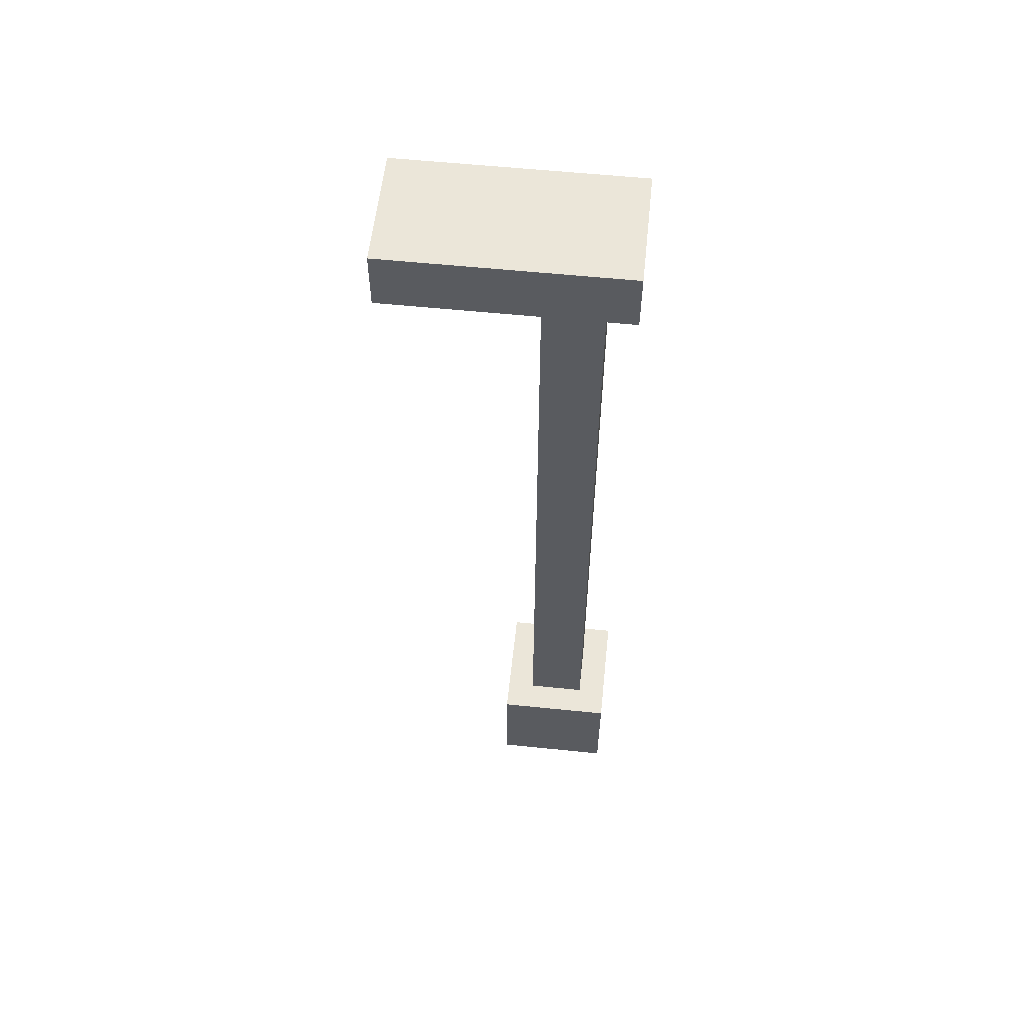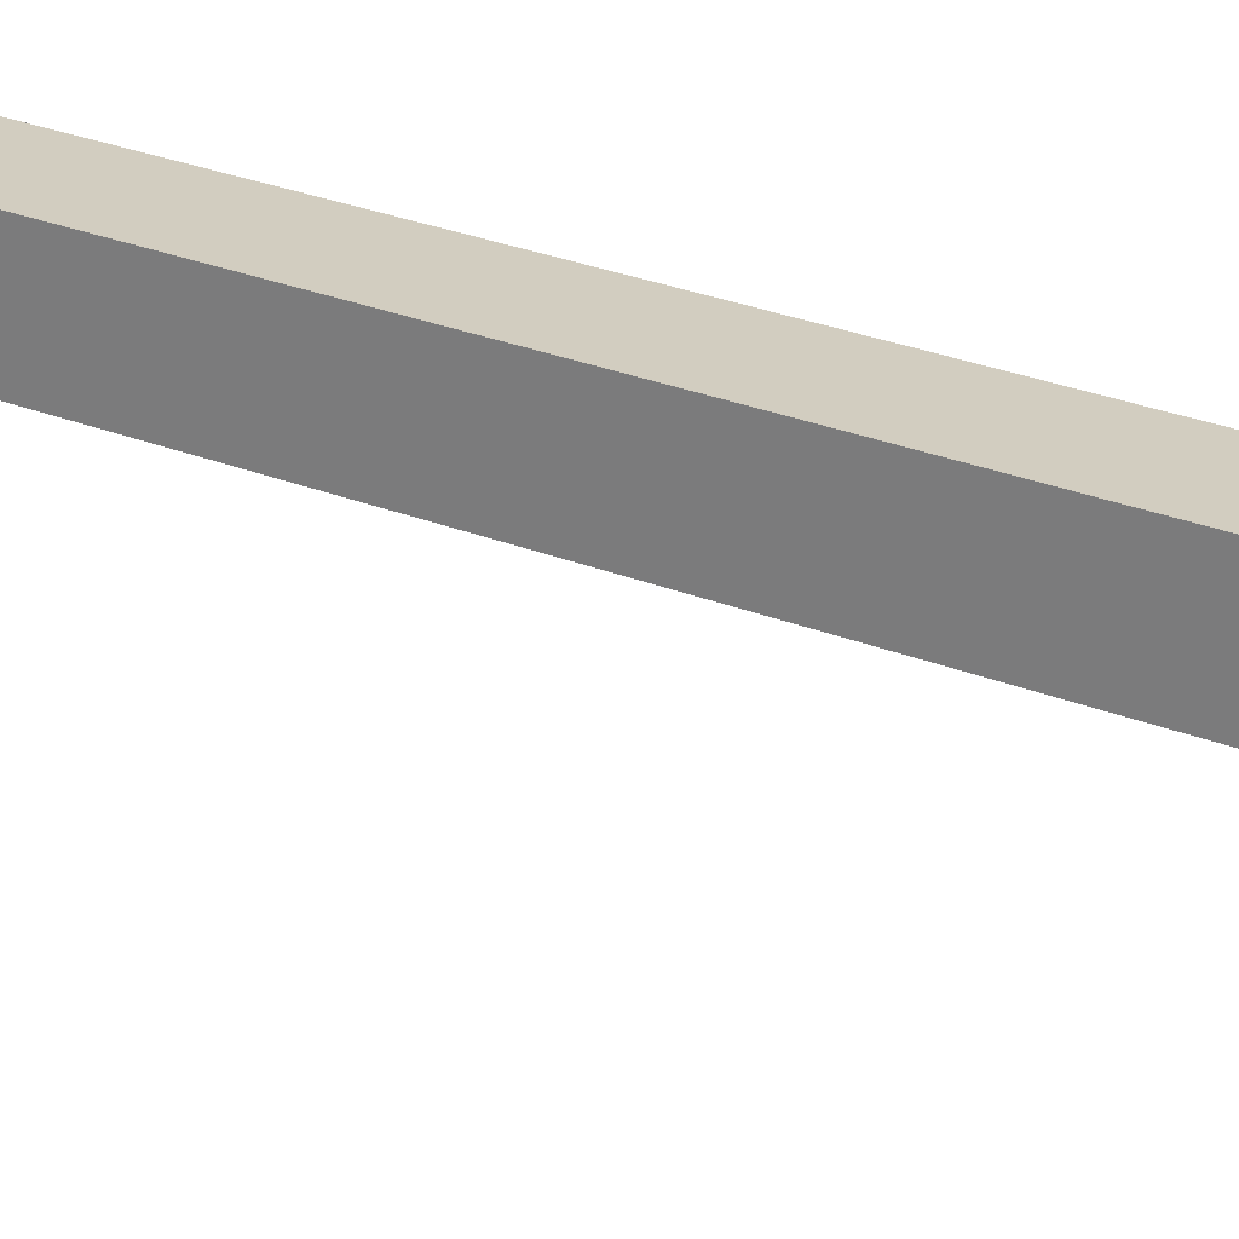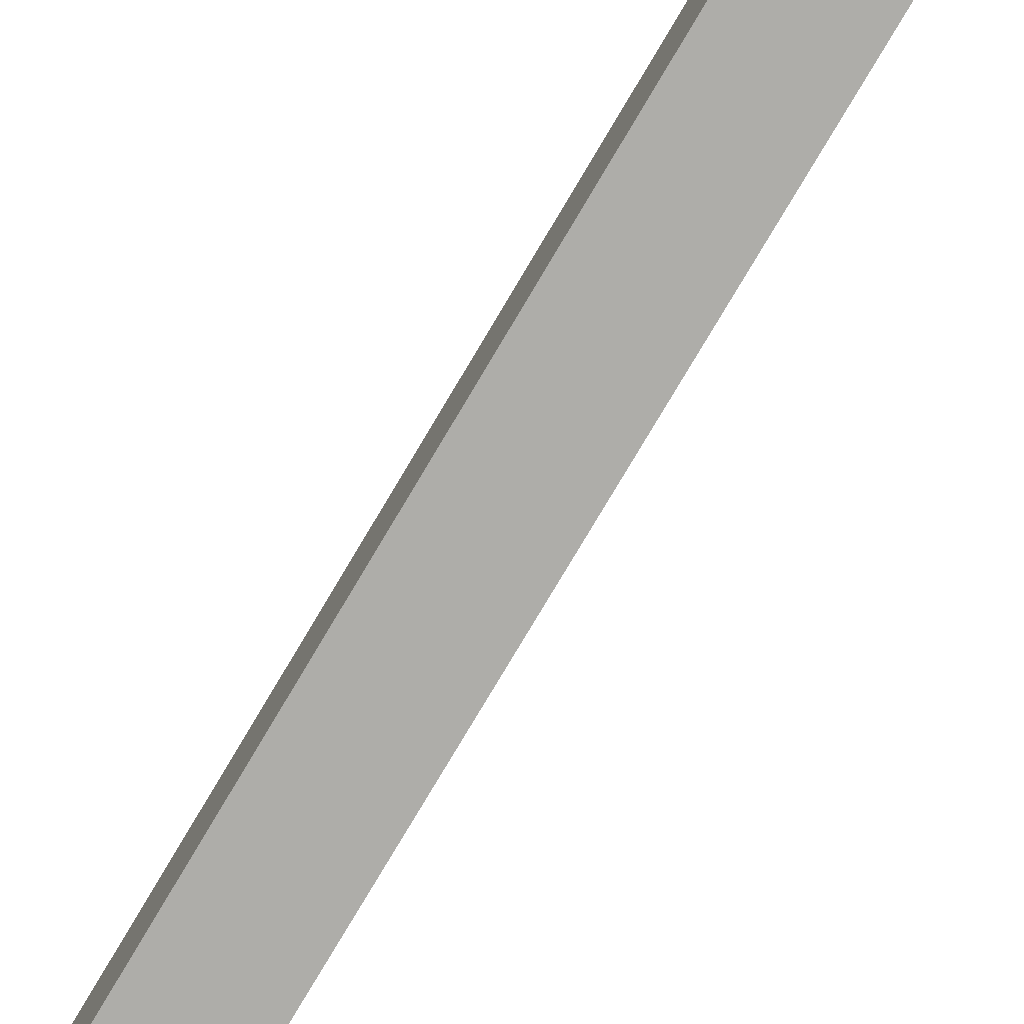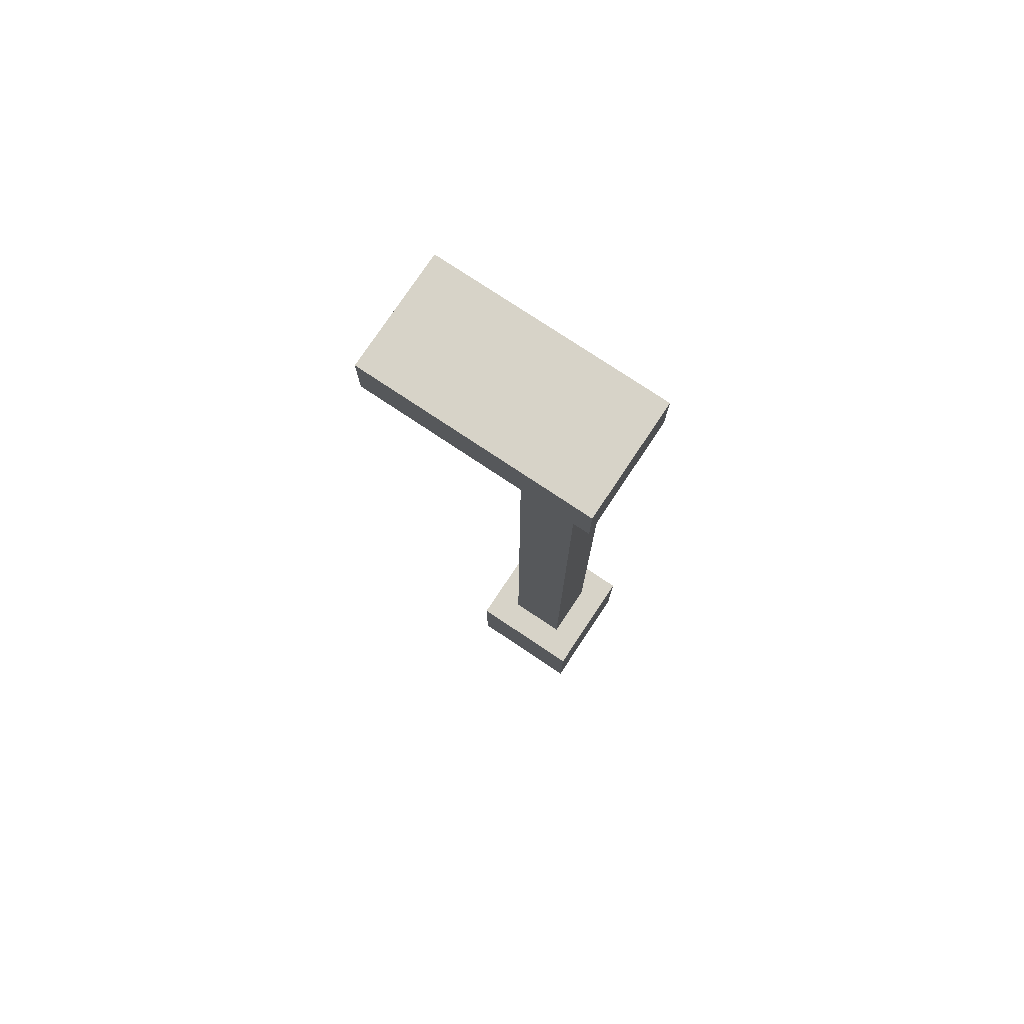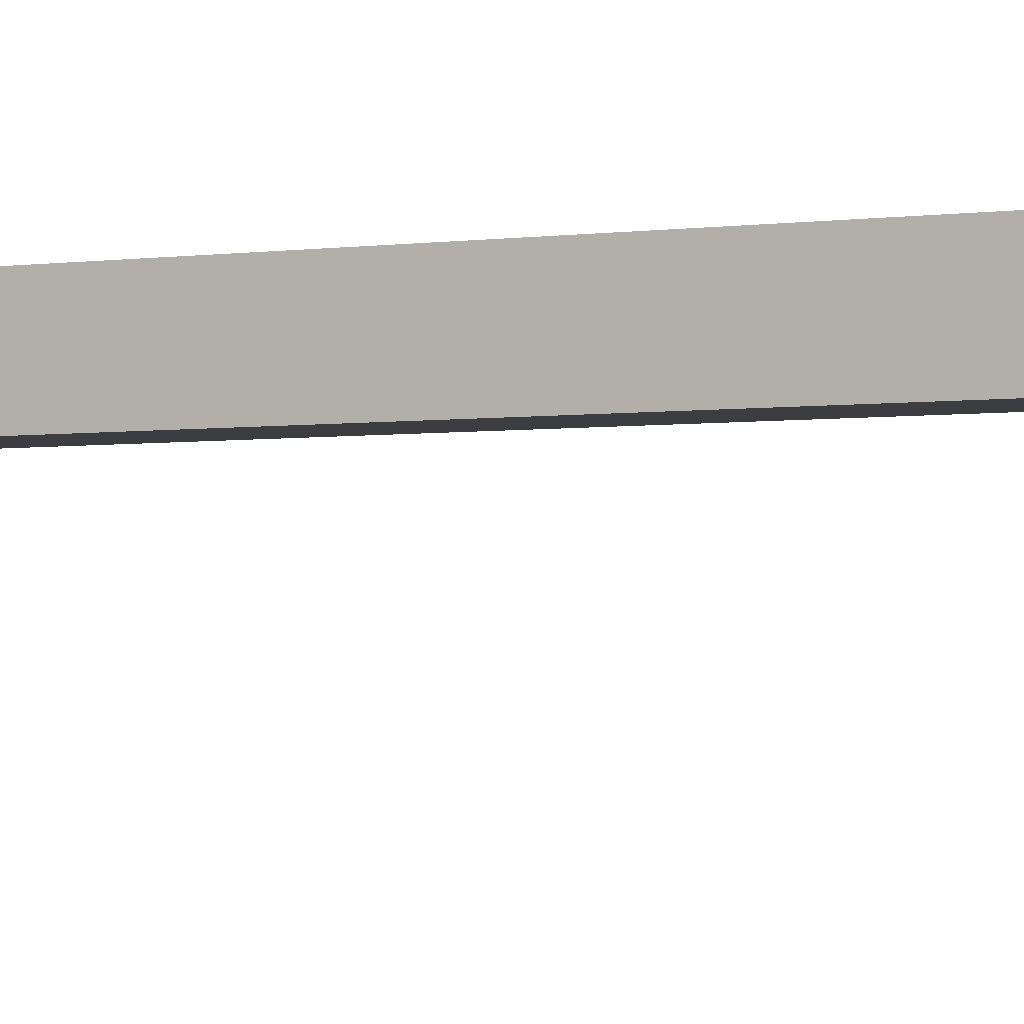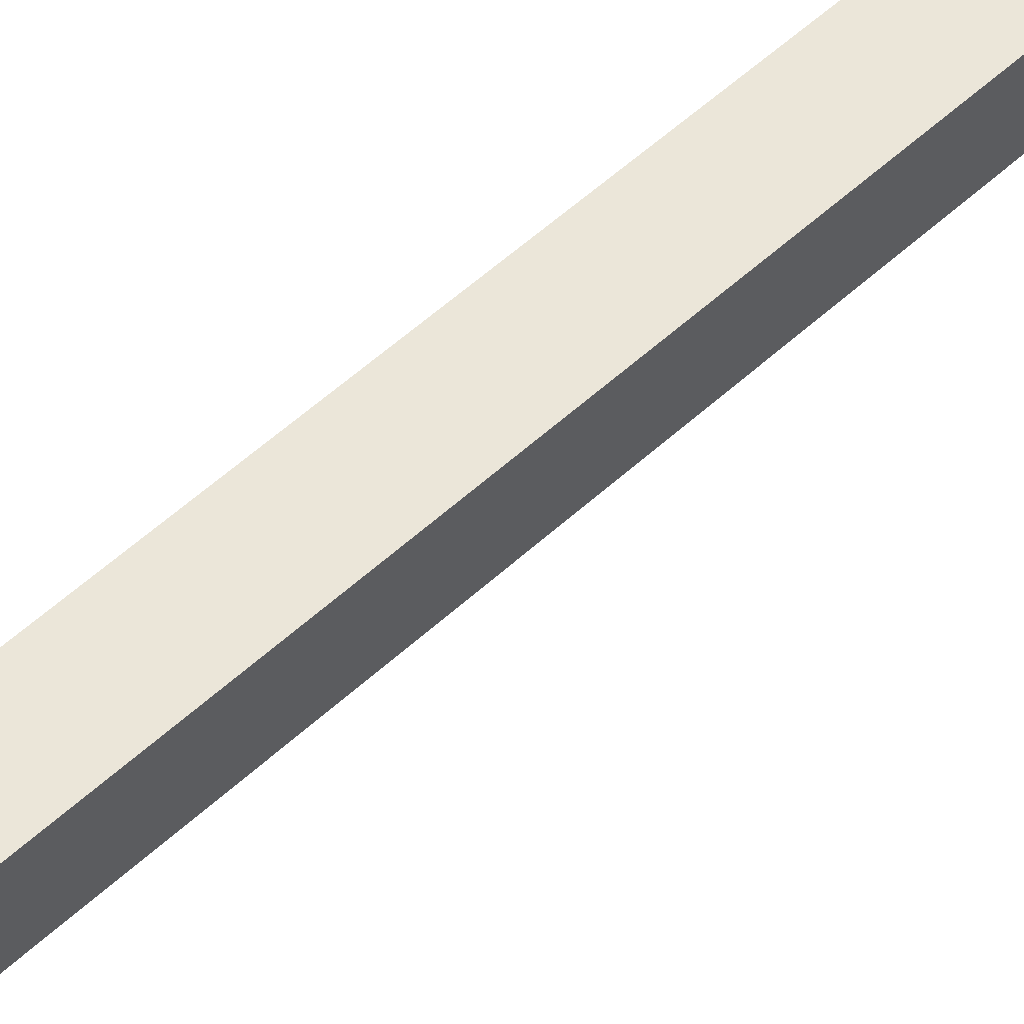
<metadata>
{"format":"obj","ext":"obj","renderer":"f3d","projection":"perspective","resolution":1024,"background":"white","views":[{"elev":57.3,"azim":-83.9,"up":"+Y"},{"elev":24.4,"azim":-55.4,"up":"+Z"},{"elev":-77.1,"azim":149.4,"up":"+Z"},{"elev":77.0,"azim":-56.3,"up":"+Y"},{"elev":-2.8,"azim":-60.5,"up":"+Z"},{"elev":55.2,"azim":45.9,"up":"+Z"}]}
</metadata>
<code>
o Pole
v 0.5 1 -0.5
v 0.5 0 -0.5
v 0.5 1 0.5
v 0.5 0 0.5
v -0.5 1 -0.5
v -0.5 0 -0.5
v -0.5 1 0.5
v -0.5 0 0.5
v -0.5 7.5 0.5
v -0.5 8 0.5
v -0.5 7.5 -1.5
v -0.5 8 -1.5
v 0.5 7.5 0.5
v 0.5 8 0.5
v 0.5 7.5 -1.5
v 0.5 8 -1.5
v -0.25 1 0.25
v -0.25 7.5 0.25
v -0.25 1 -0.25
v -0.25 7.5 -0.25
v 0.25 1 0.25
v 0.25 7.5 0.25
v 0.25 1 -0.25
v 0.25 7.5 -0.25
f 5 3 1
f 3 8 4
f 7 6 8
f 2 8 6
f 1 4 2
f 5 2 6
f 10 11 9
f 12 15 11
f 16 13 15
f 14 9 13
f 15 9 11
f 12 14 16
f 18 19 17
f 20 23 19
f 24 21 23
f 22 17 21
f 23 17 19
f 20 22 24
f 5 7 3
f 3 7 8
f 7 5 6
f 2 4 8
f 1 3 4
f 5 1 2
f 10 12 11
f 12 16 15
f 16 14 13
f 14 10 9
f 15 13 9
f 12 10 14
f 18 20 19
f 20 24 23
f 24 22 21
f 22 18 17
f 23 21 17
f 20 18 22

</code>
